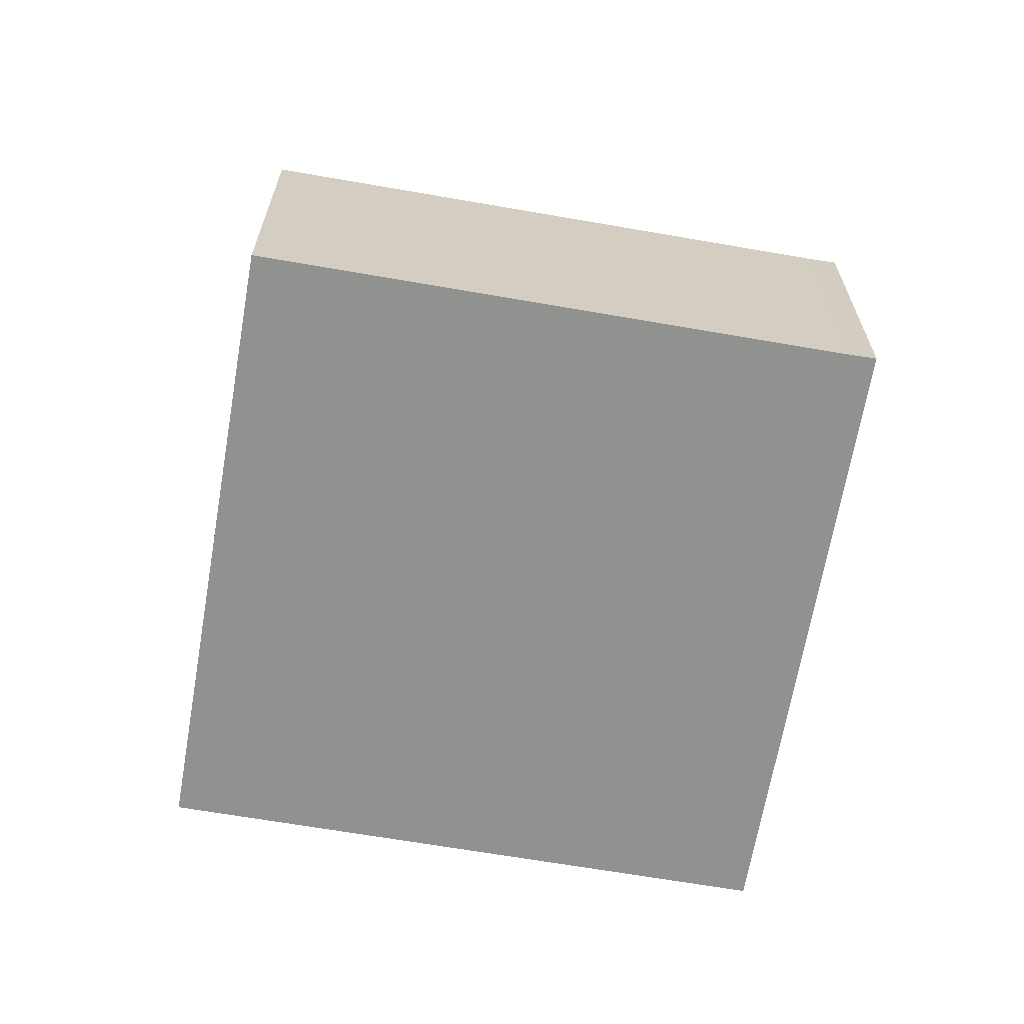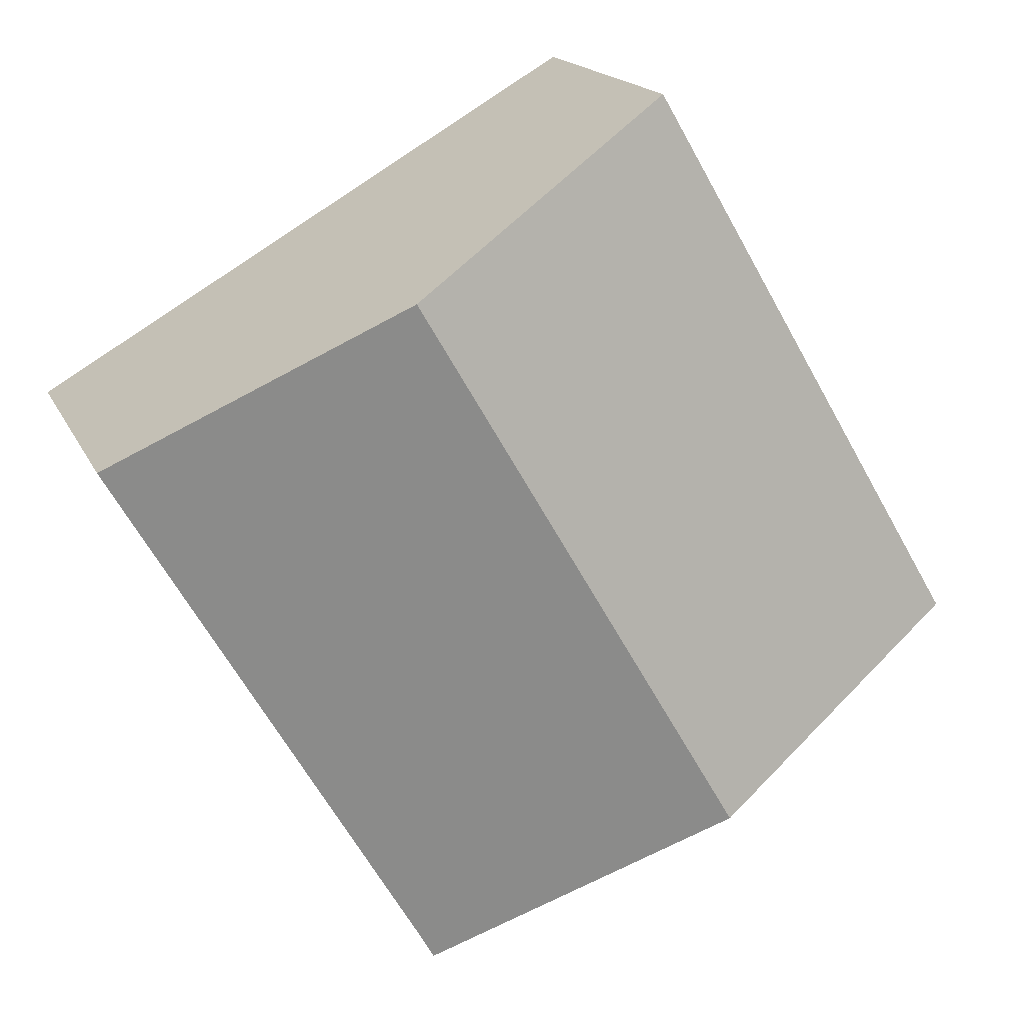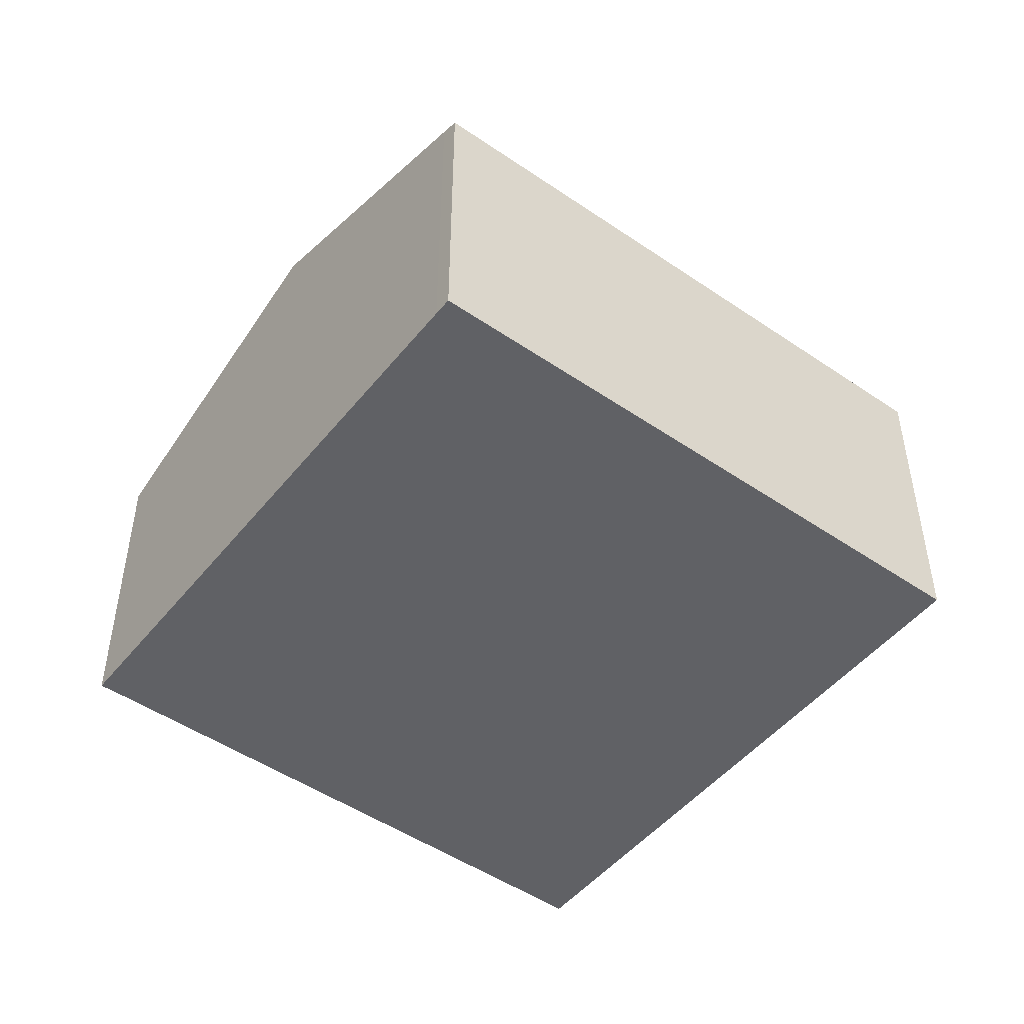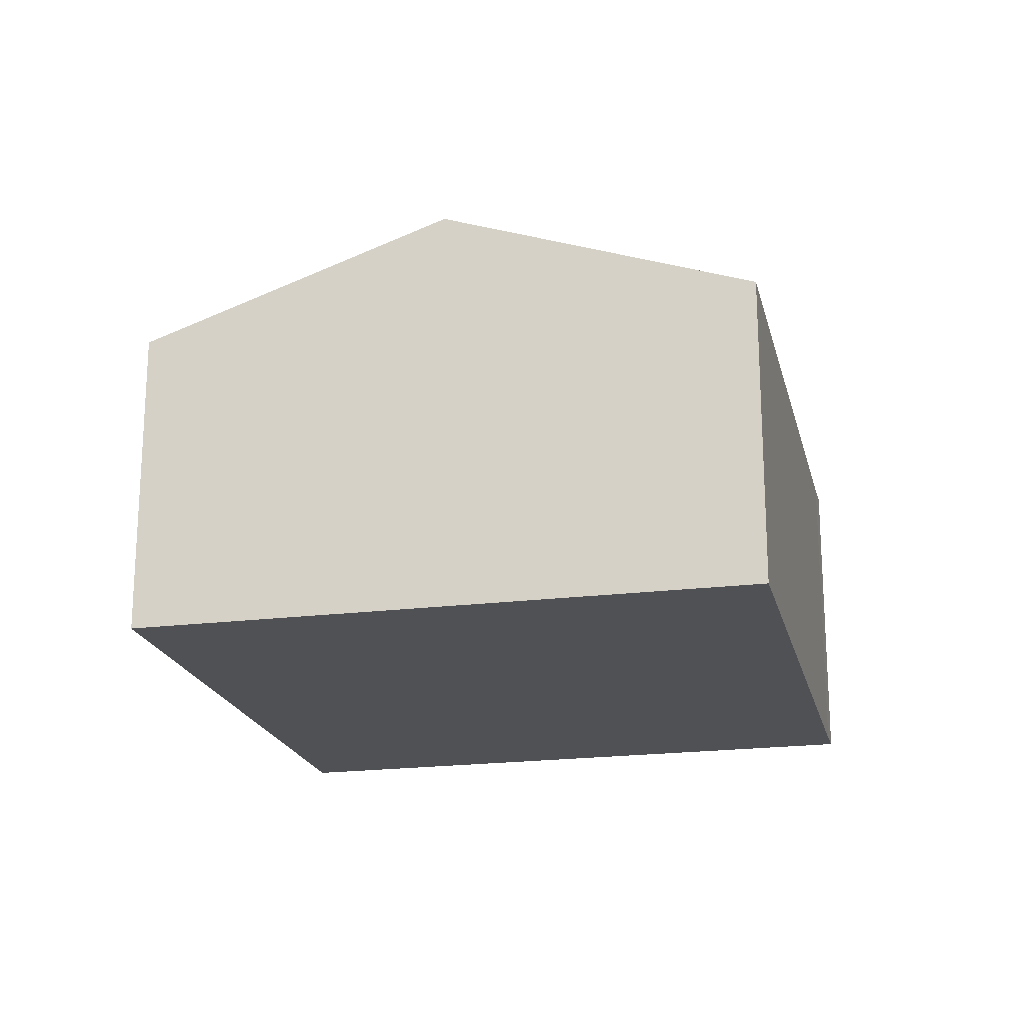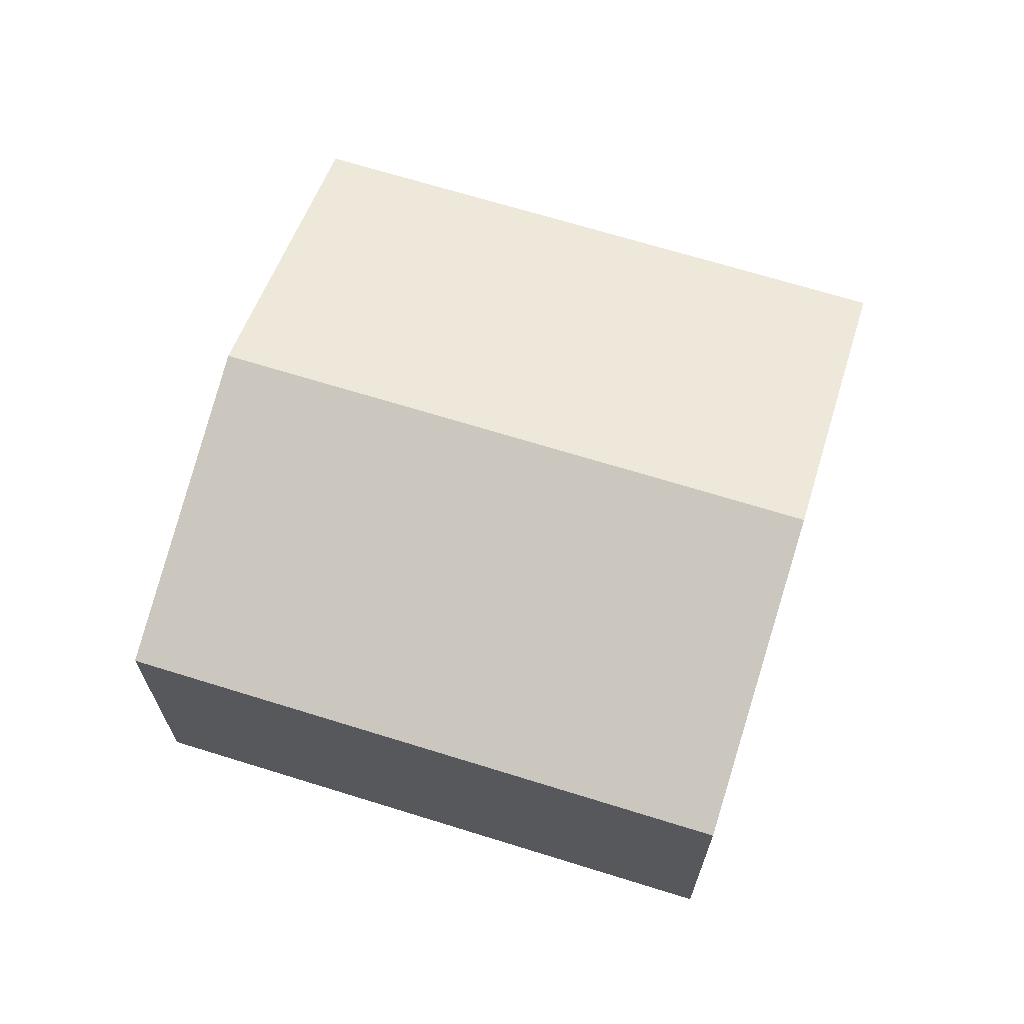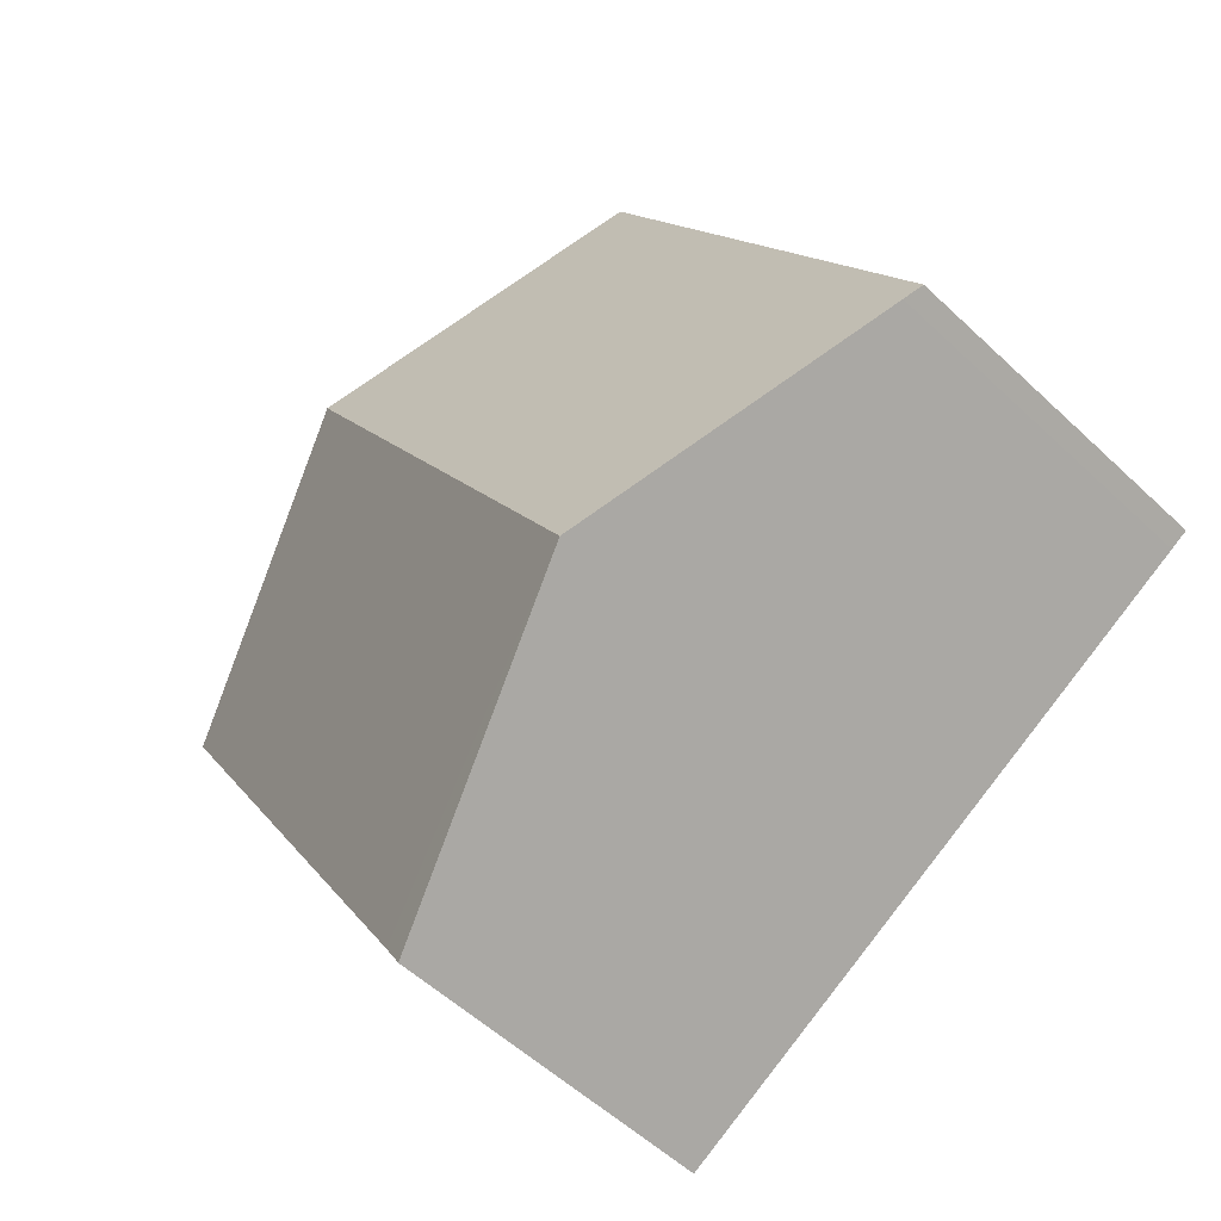
<metadata>
{"format":"obj","ext":"obj","renderer":"f3d","projection":"perspective","resolution":1024,"background":"white","views":[{"elev":-65.9,"azim":110.4,"up":"+Y"},{"elev":17.2,"azim":161.6,"up":"+Z"},{"elev":-48.8,"azim":-97.0,"up":"+Y"},{"elev":-20.2,"azim":43.3,"up":"+Y"},{"elev":68.3,"azim":-42.4,"up":"+Y"},{"elev":-54.5,"azim":-135.0,"up":"+Z"}]}
</metadata>
<code>
v  6.535 9.958 -3.77
v  13.44 7.416 -6.9
v  13.08 7.411 -7.544
v  20.56 7.416 5.271
v  14.05 9.958 9.079
v  7.536 7.416 12.89
v  0.385 7.566 -0.225
v  0 7.416 4.541e-16
v  13.08 4.619e-16 -7.544
v  6.535 2.308e-16 -3.77
v  0.385 1.378e-17 -0.225
v  0 0 0
v  7.536 -7.891e-16 12.89
v  14.05 -5.559e-16 9.079
v  20.56 -3.228e-16 5.271
v  13.44 4.225e-16 -6.9
g defaultobject
f 1 2 3
f 2 1 4
f 4 1 5
f 6 7 8
f 7 6 1
f 1 6 5
f 9 1 3
f 1 9 10
f 1 10 7
f 7 10 11
f 7 11 8
f 8 11 12
f 12 6 8
f 6 12 13
f 13 5 6
f 5 13 4
f 4 13 14
f 4 14 15
f 16 3 2
f 3 16 9
f 15 2 4
f 2 15 16
f 11 13 12
f 13 11 10
f 13 10 14
f 14 10 9
f 14 9 16
f 14 16 15

</code>
